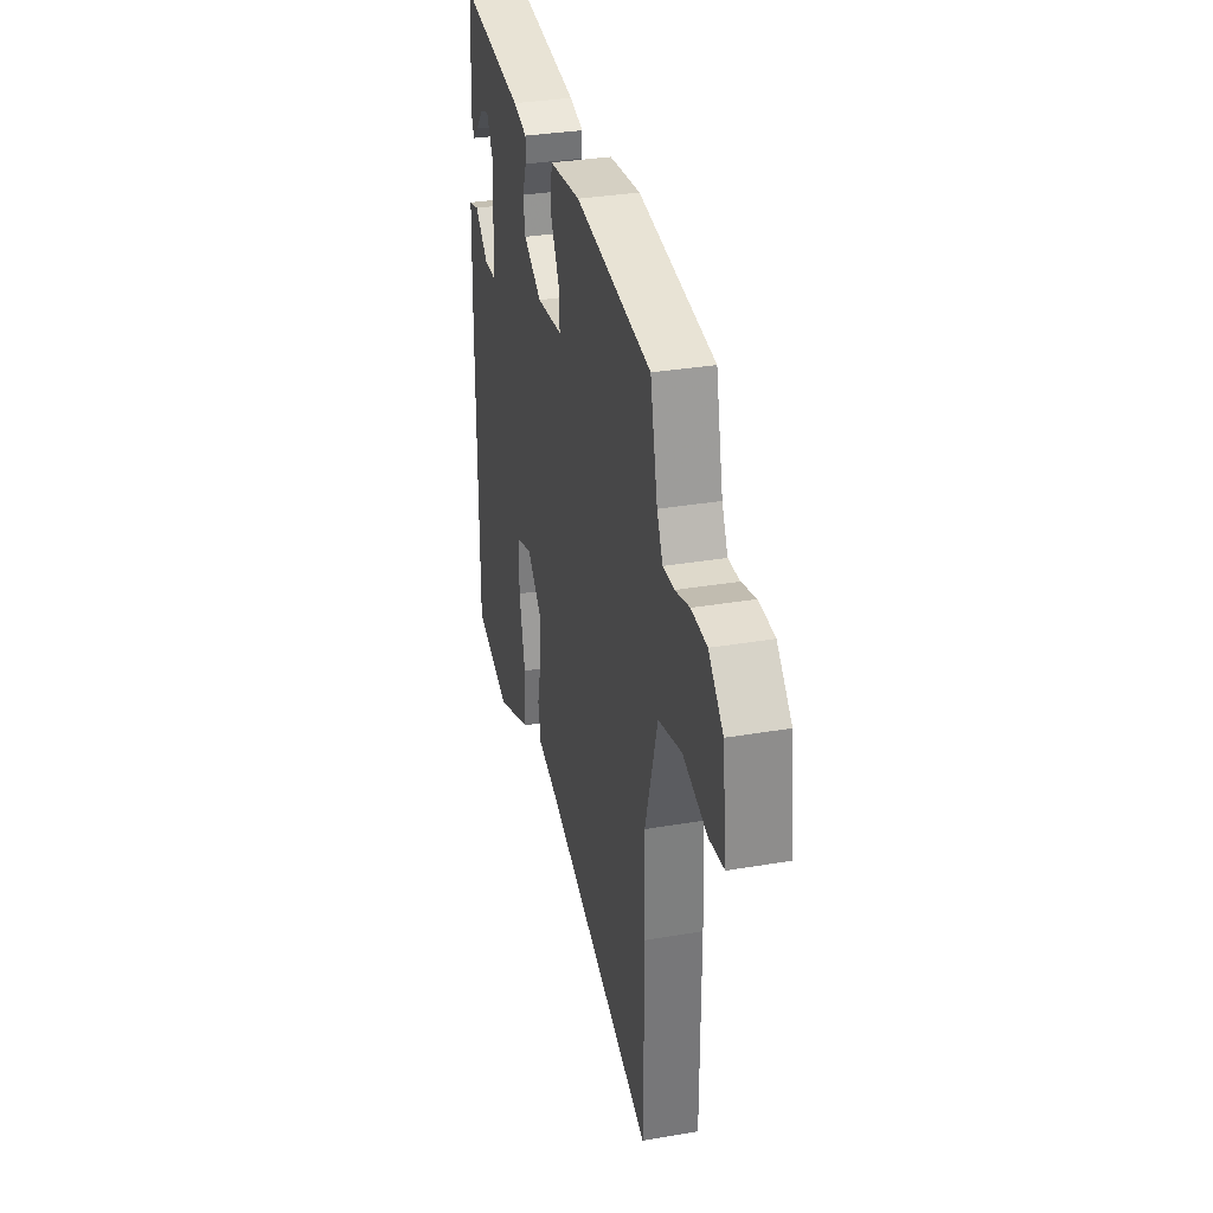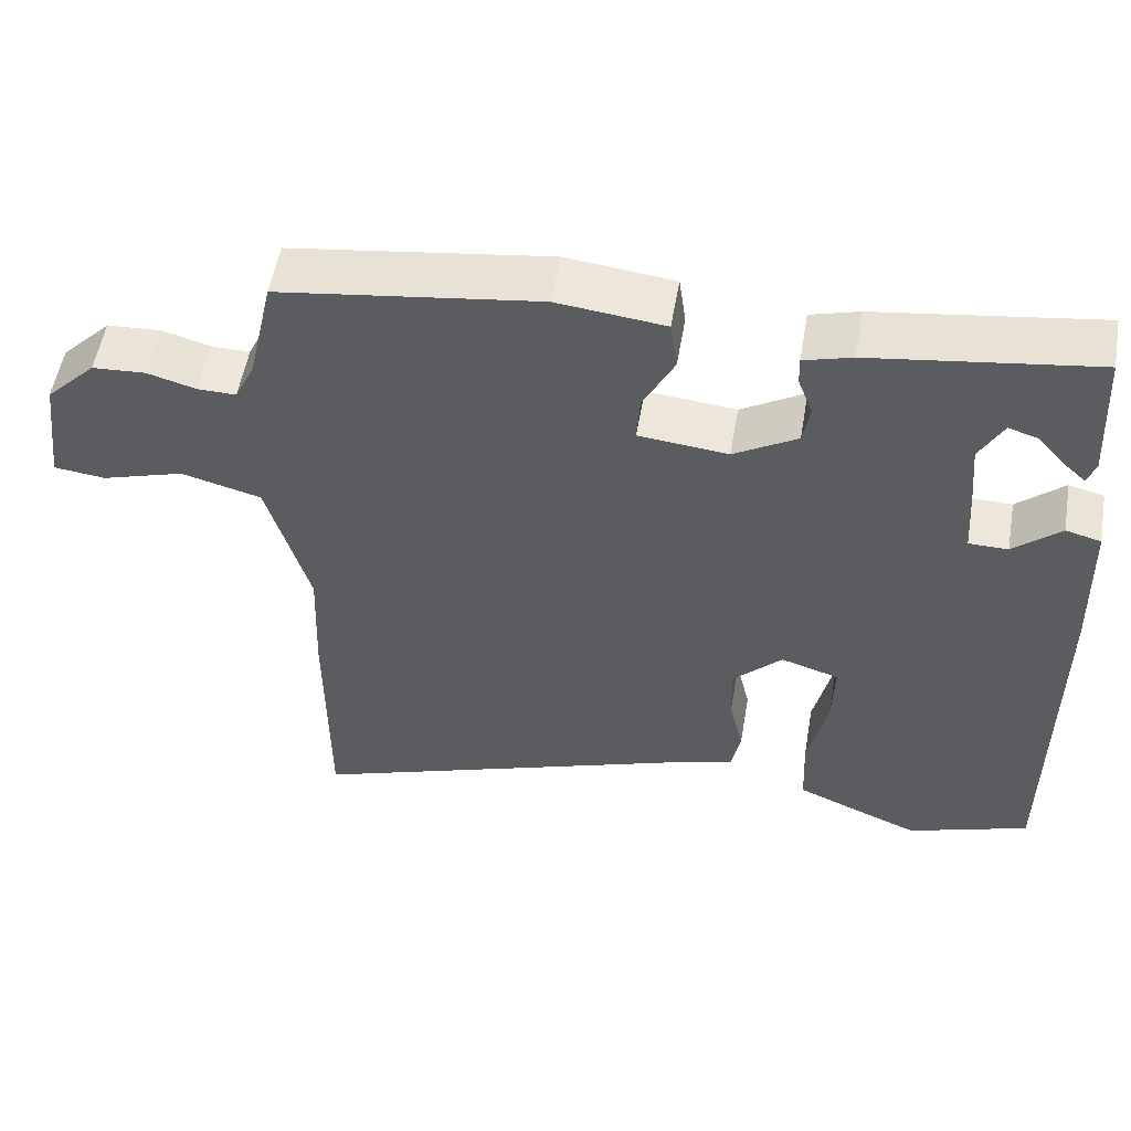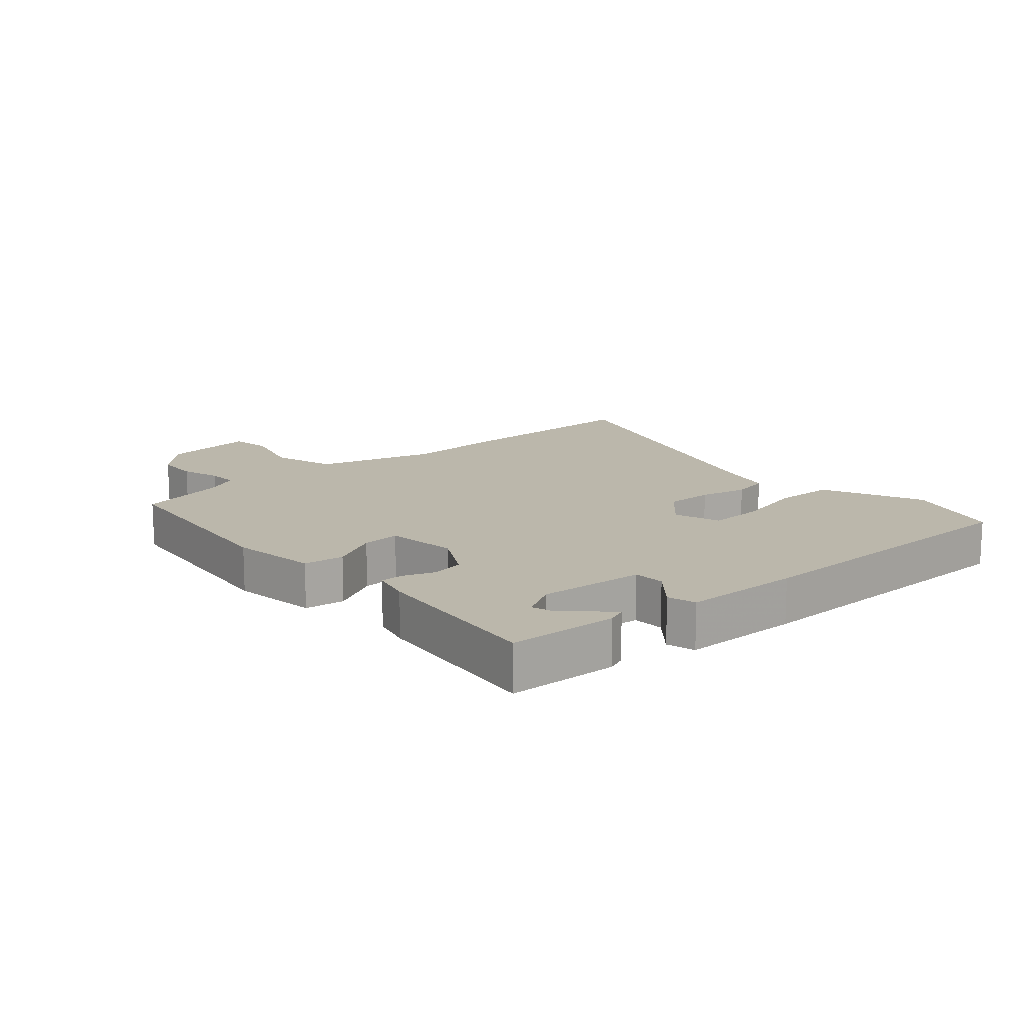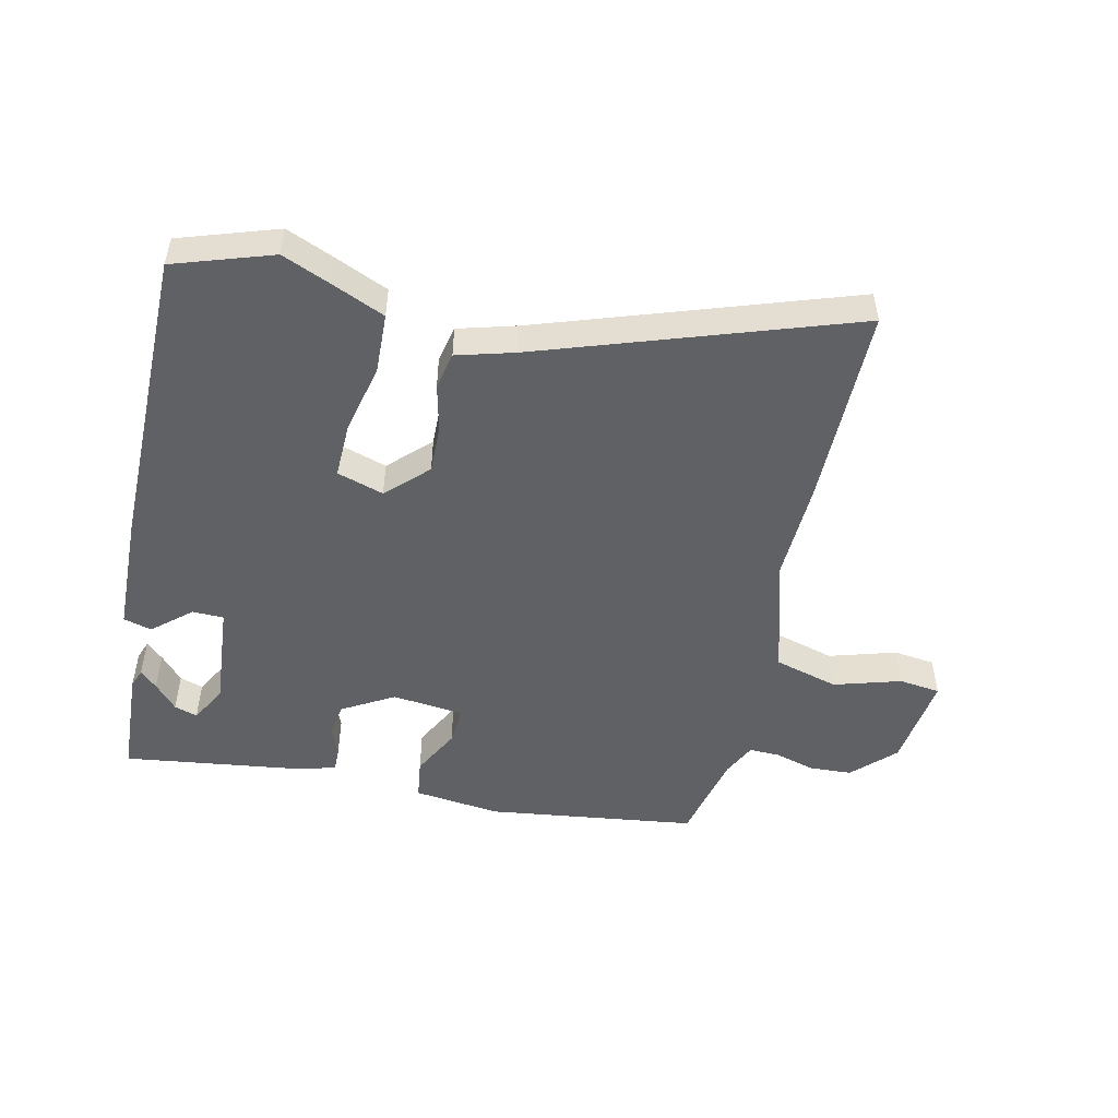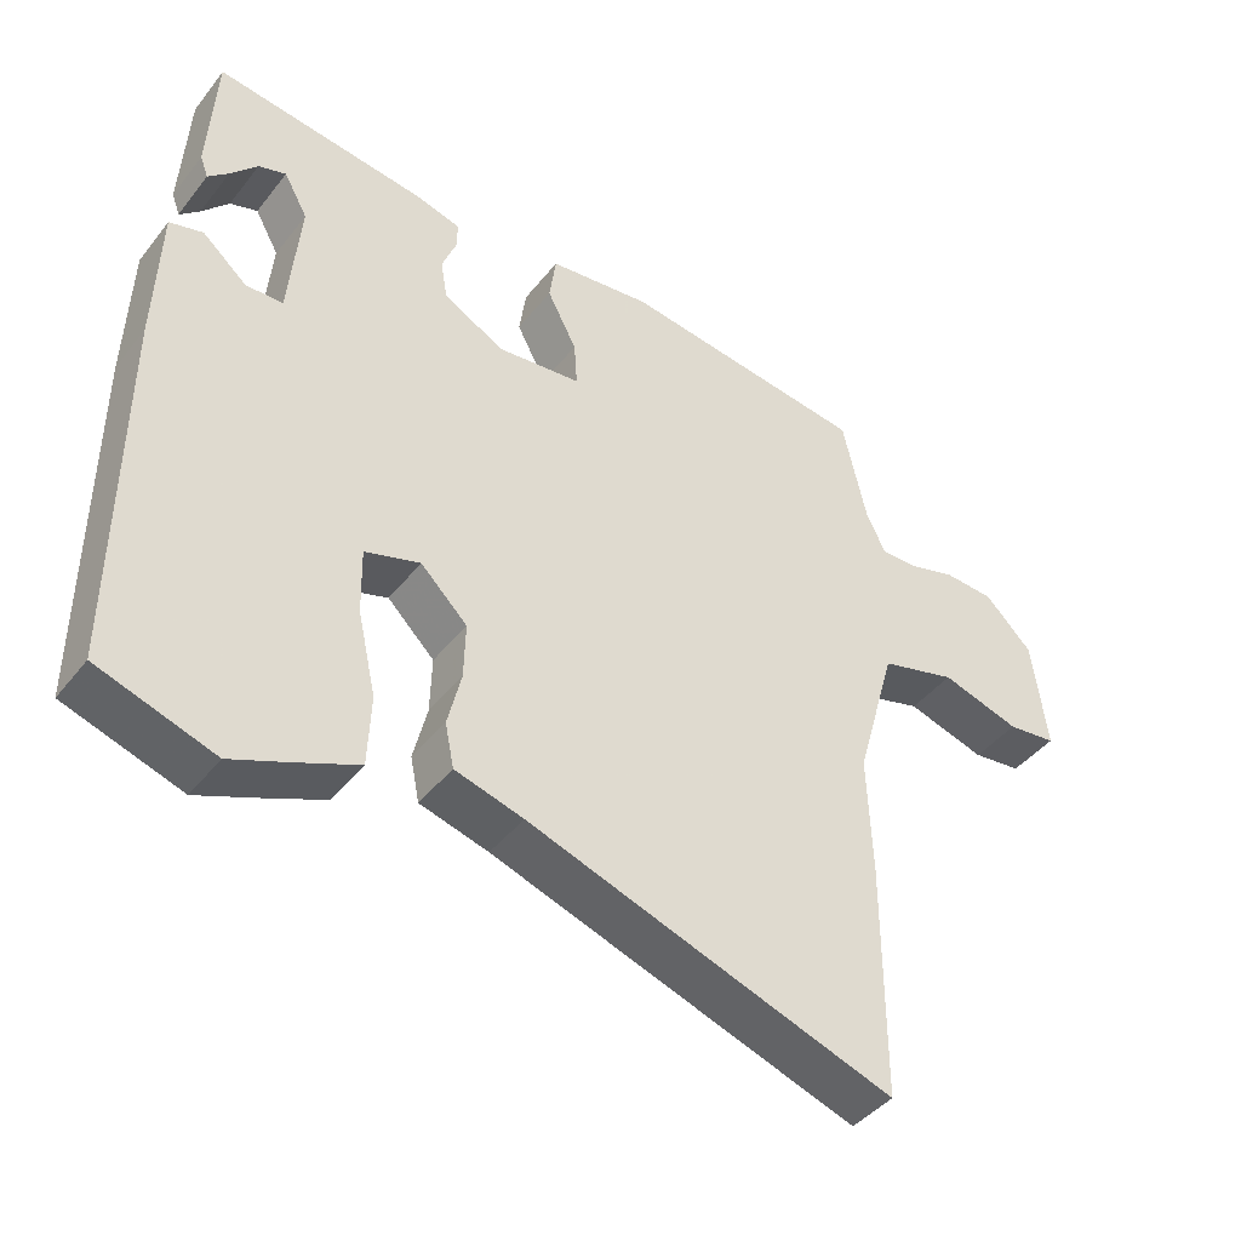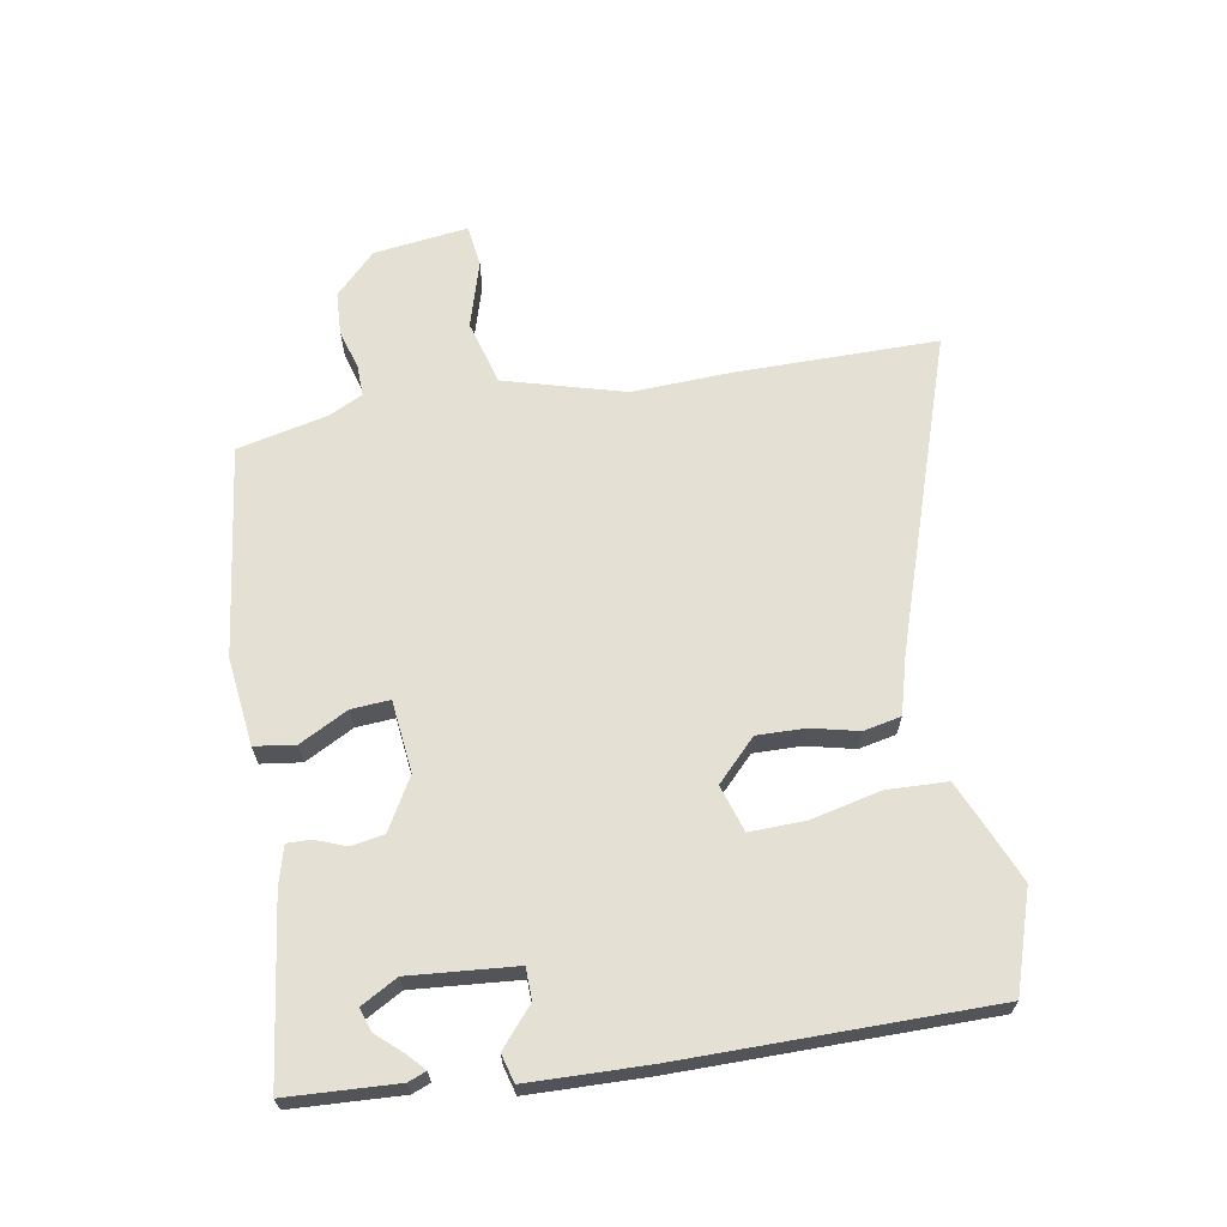
<metadata>
{"format":"obj","ext":"obj","renderer":"f3d","projection":"perspective","resolution":1024,"background":"white","views":[{"elev":32.9,"azim":-103.3,"up":"+Z"},{"elev":53.9,"azim":9.7,"up":"+Z"},{"elev":14.2,"azim":47.8,"up":"+Y"},{"elev":-50.4,"azim":167.2,"up":"+Y"},{"elev":-42.5,"azim":145.0,"up":"+Z"},{"elev":65.8,"azim":79.9,"up":"+Y"}]}
</metadata>
<code>
v 0.506 0.07 -0.498
v 0.35 0.07 -0.55
v 0.275 0.07 -0.519
v 0.189 0.07 -0.482
v 0.185 0.07 -0.387
v 0.21 0.07 -0.276
v 0.212 0.07 -0.188
v 0.138 0.07 -0.165
v 0.075 0.07 -0.227
v 0.077 0.07 -0.303
v 0.095 0.07 -0.378
v 0.083 0.07 -0.437
v -0.009 0.07 -0.463
v -0.5 0.07 -0.631
v -0.501 0.07 -0.312
v -0.495 0.07 -0.154
v -0.549 0.07 0.035
v -0.651 0.07 0.063
v -0.757 0.07 0.031
v -0.823 0.07 0.039
v -0.804 0.07 0.189
v -0.74 0.07 0.253
v -0.672 0.07 0.257
v -0.609 0.07 0.239
v -0.56 0.07 0.238
v -0.534 0.07 0.292
v -0.502 0.07 0.435
v -0.17 0.07 0.48
v -0.032 0.07 0.464
v -0.023 0.07 0.4
v -0.063 0.07 0.323
v -0.067 0.07 0.262
v 0.047 0.07 0.25
v 0.128 0.07 0.297
v 0.137 0.07 0.349
v 0.118 0.07 0.398
v 0.117 0.07 0.435
v 0.178 0.07 0.452
v 0.462 0.07 0.491
v 0.472 0.07 0.317
v 0.461 0.07 0.288
v 0.434 0.07 0.313
v 0.398 0.07 0.353
v 0.361 0.07 0.365
v 0.329 0.07 0.307
v 0.344 0.07 0.139
v 0.394 0.07 0.138
v 0.454 0.07 0.19
v 0.499 0.07 0.178
v 0.505 0.07 -0.01
v 0.506 0 -0.498
v 0.35 0 -0.55
v 0.275 0 -0.519
v 0.189 0 -0.482
v 0.185 0 -0.387
v 0.21 0 -0.276
v 0.212 0 -0.188
v 0.138 0 -0.165
v 0.075 0 -0.227
v 0.077 0 -0.303
v 0.095 0 -0.378
v 0.083 0 -0.437
v -0.009 0 -0.463
v -0.5 0 -0.631
v -0.501 0 -0.312
v -0.495 0 -0.154
v -0.549 0 0.035
v -0.651 0 0.063
v -0.757 0 0.031
v -0.823 0 0.039
v -0.804 0 0.189
v -0.74 0 0.253
v -0.672 0 0.257
v -0.609 0 0.239
v -0.56 0 0.238
v -0.534 0 0.292
v -0.502 0 0.435
v -0.17 0 0.48
v -0.032 0 0.464
v -0.023 0 0.4
v -0.063 0 0.323
v -0.067 0 0.262
v 0.047 0 0.25
v 0.128 0 0.297
v 0.137 0 0.349
v 0.118 0 0.398
v 0.117 0 0.435
v 0.178 0 0.452
v 0.462 0 0.491
v 0.472 0 0.317
v 0.461 0 0.288
v 0.434 0 0.313
v 0.398 0 0.353
v 0.361 0 0.365
v 0.329 0 0.307
v 0.344 0 0.139
v 0.394 0 0.138
v 0.454 0 0.19
v 0.499 0 0.178
v 0.505 0 -0.01
f 47 48 49 50
f 46 47 50 1
f 40 41 42 43
f 39 40 43
f 39 43 44
f 38 39 44
f 35 36 37 38
f 34 35 38 44
f 33 34 44 45
f 28 29 30 31
f 26 27 28 31
f 25 26 31 32
f 21 22 23 24
f 21 24 25
f 18 19 20 21
f 17 18 21 25
f 16 17 25 32
f 13 14 15 16
f 10 11 12 13
f 9 10 13 16
f 8 9 16 32
f 3 4 5 6
f 3 6 7
f 46 1 2 3
f 46 3 7
f 33 45 46 7
f 7 8 32 33
f 100 99 98 97
f 51 100 97 96
f 93 92 91 90
f 93 90 89
f 94 93 89
f 94 89 88
f 88 87 86 85
f 94 88 85 84
f 95 94 84 83
f 81 80 79 78
f 81 78 77 76
f 82 81 76 75
f 74 73 72 71
f 75 74 71
f 71 70 69 68
f 75 71 68 67
f 82 75 67 66
f 66 65 64 63
f 63 62 61 60
f 66 63 60 59
f 82 66 59 58
f 56 55 54 53
f 57 56 53
f 53 52 51 96
f 57 53 96
f 57 96 95 83
f 83 82 58 57
f 1 51 52 2
f 2 52 53 3
f 3 53 54 4
f 4 54 55 5
f 5 55 56 6
f 6 56 57 7
f 7 57 58 8
f 8 58 59 9
f 9 59 60 10
f 10 60 61 11
f 11 61 62 12
f 12 62 63 13
f 13 63 64 14
f 14 64 65 15
f 15 65 66 16
f 16 66 67 17
f 17 67 68 18
f 18 68 69 19
f 19 69 70 20
f 20 70 71 21
f 21 71 72 22
f 22 72 73 23
f 23 73 74 24
f 24 74 75 25
f 25 75 76 26
f 26 76 77 27
f 27 77 78 28
f 28 78 79 29
f 29 79 80 30
f 30 80 81 31
f 31 81 82 32
f 32 82 83 33
f 33 83 84 34
f 34 84 85 35
f 35 85 86 36
f 36 86 87 37
f 37 87 88 38
f 38 88 89 39
f 39 89 90 40
f 40 90 91 41
f 41 91 92 42
f 42 92 93 43
f 43 93 94 44
f 44 94 95 45
f 45 95 96 46
f 46 96 97 47
f 47 97 98 48
f 48 98 99 49
f 49 99 100 50
f 50 100 51 1

</code>
